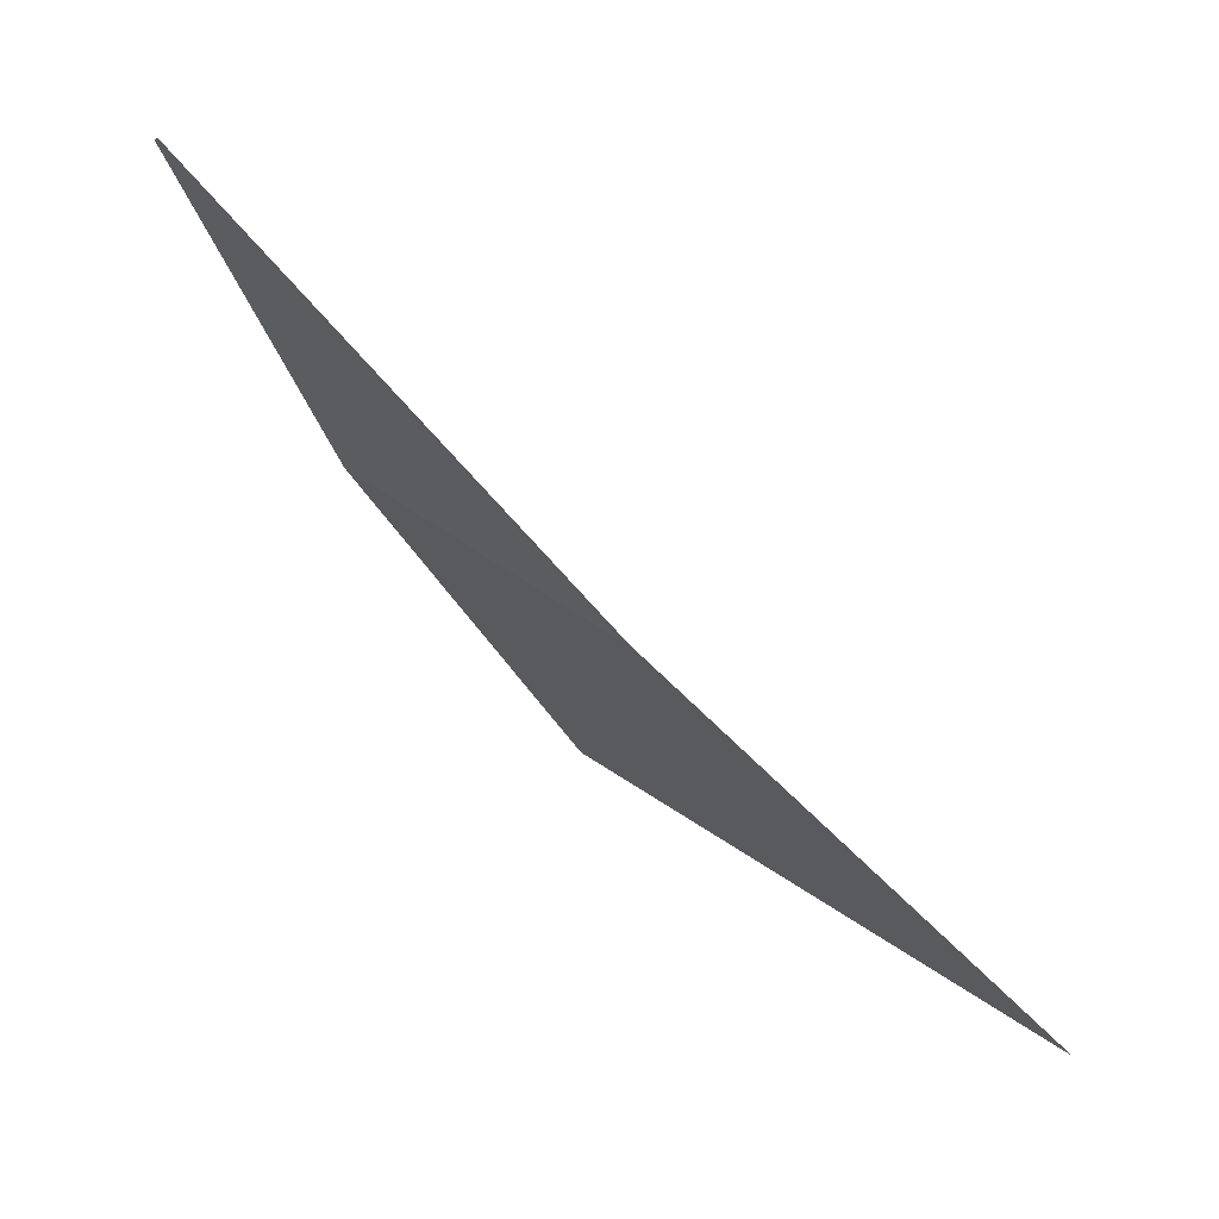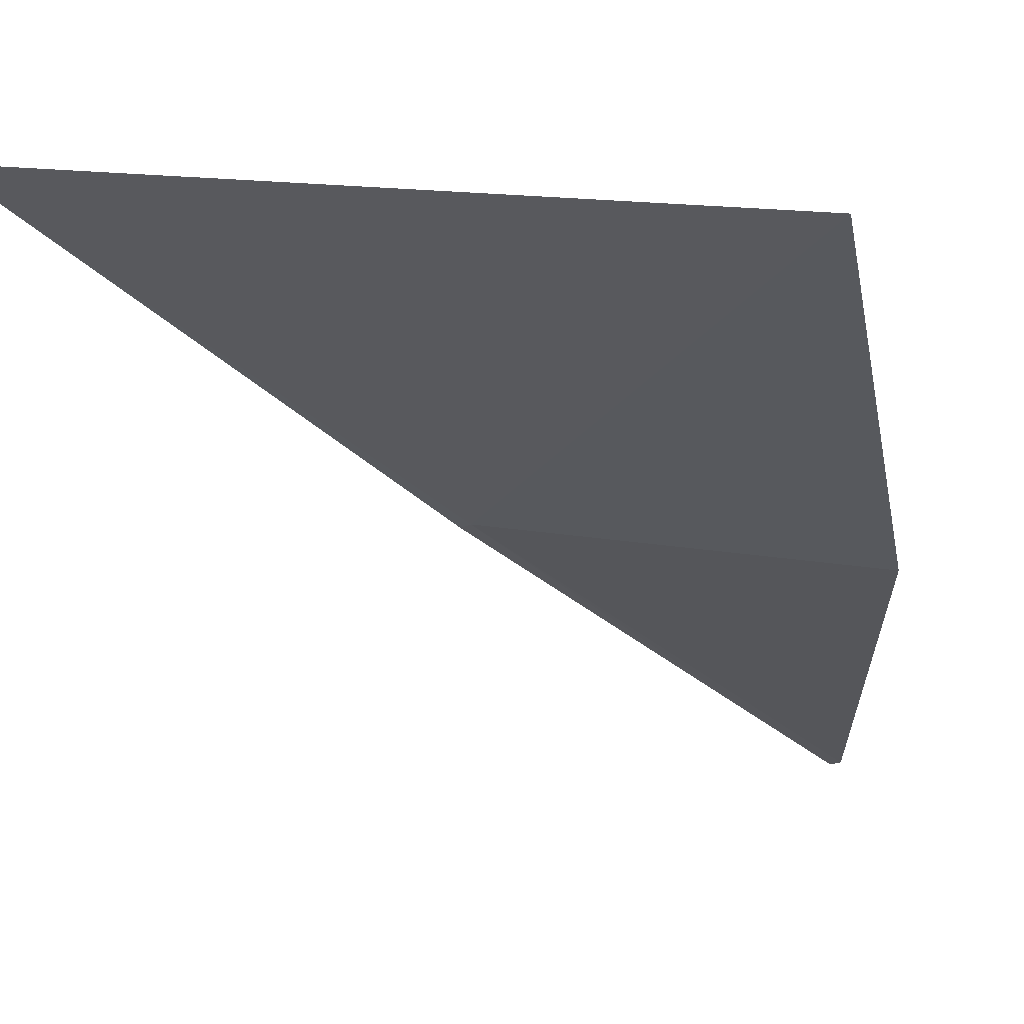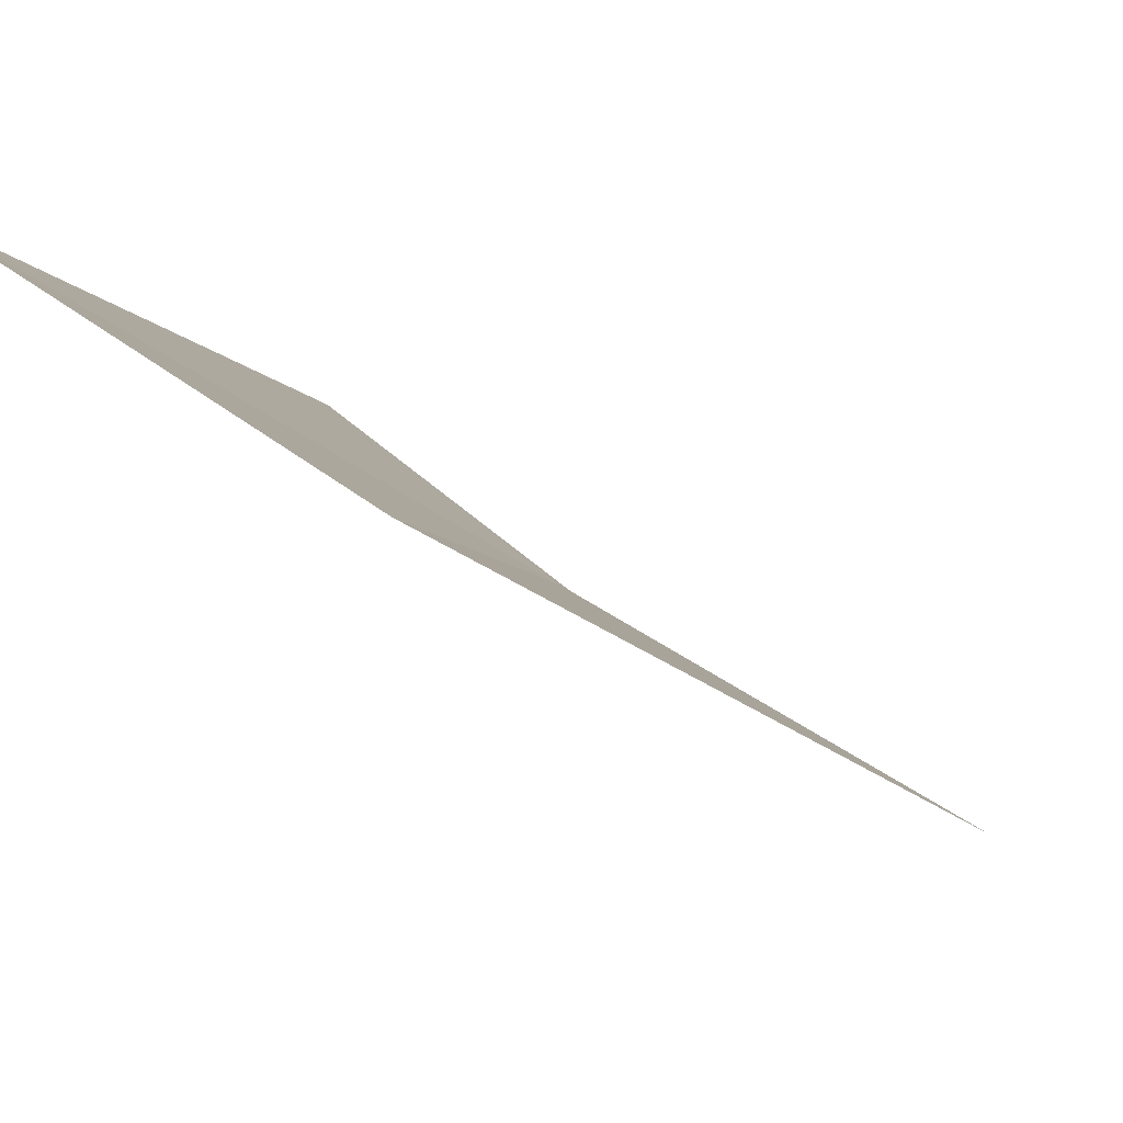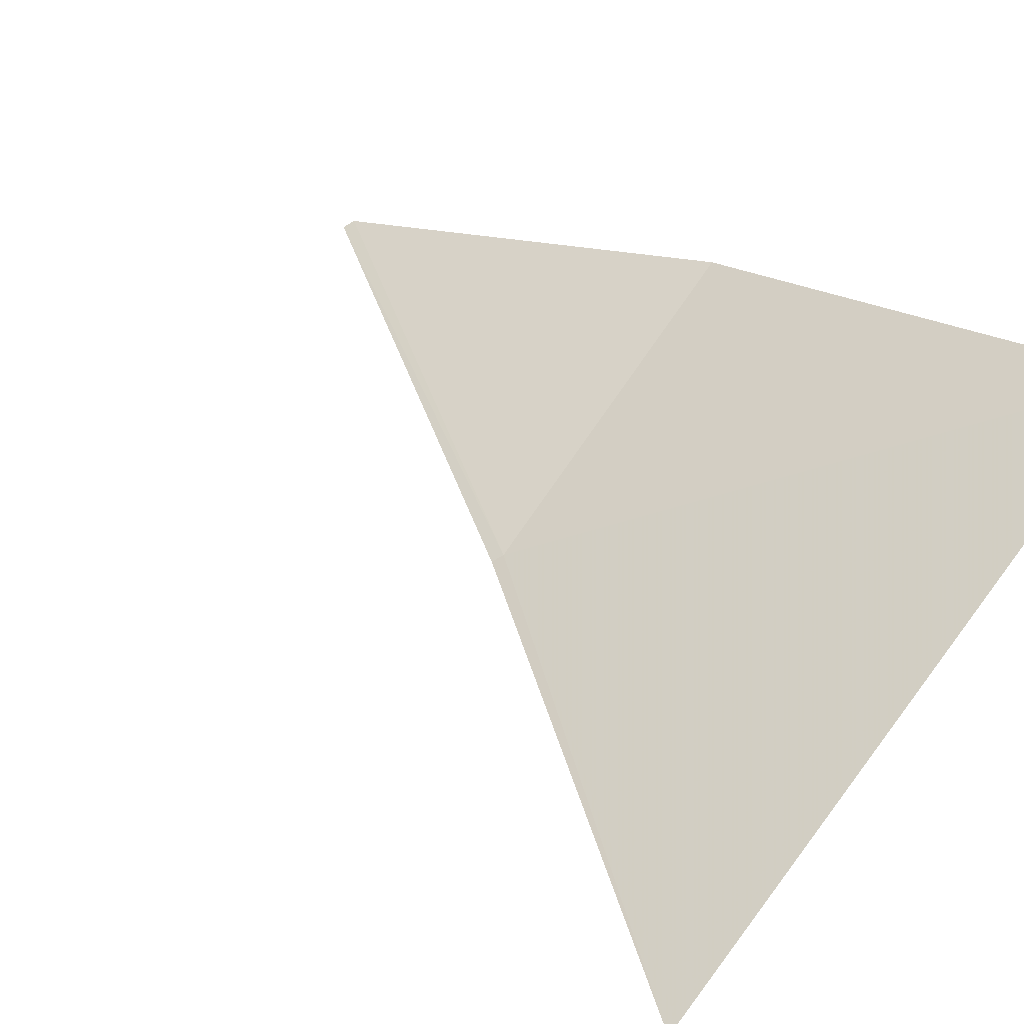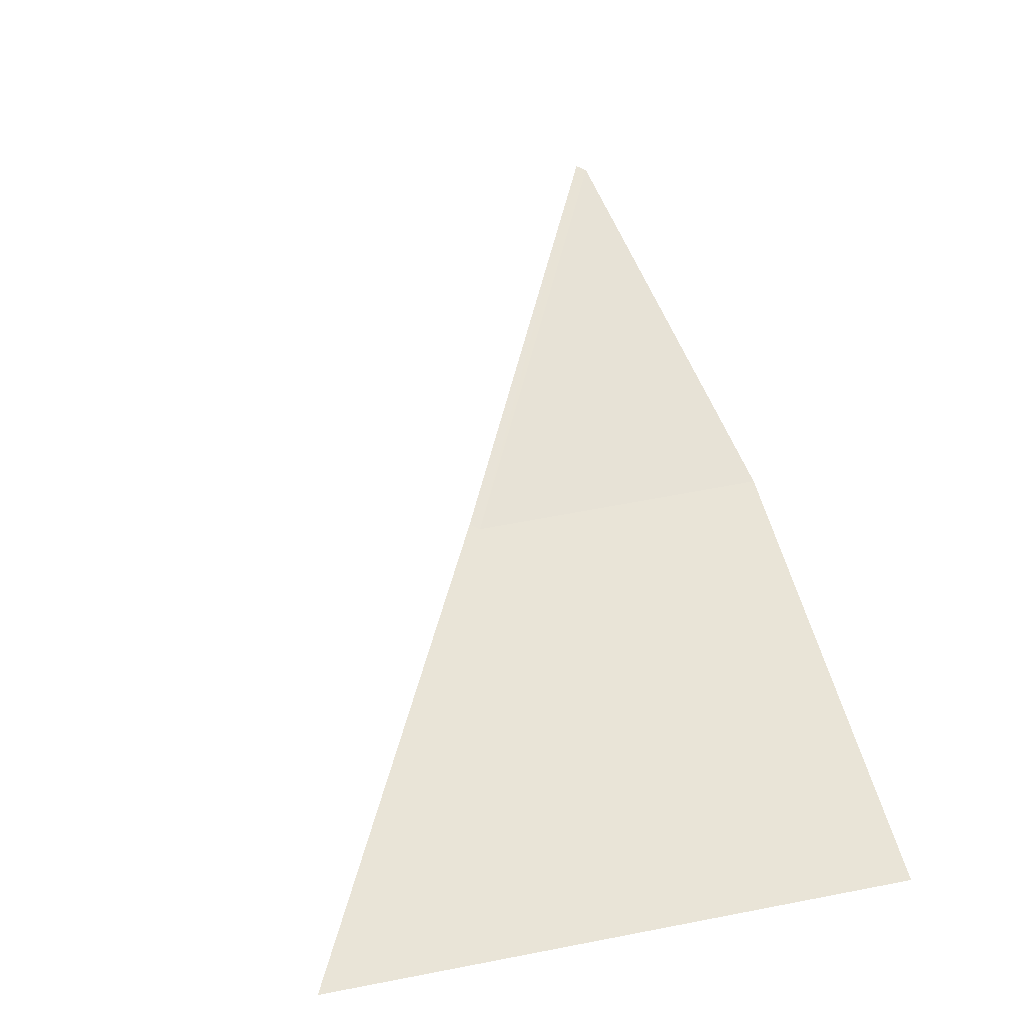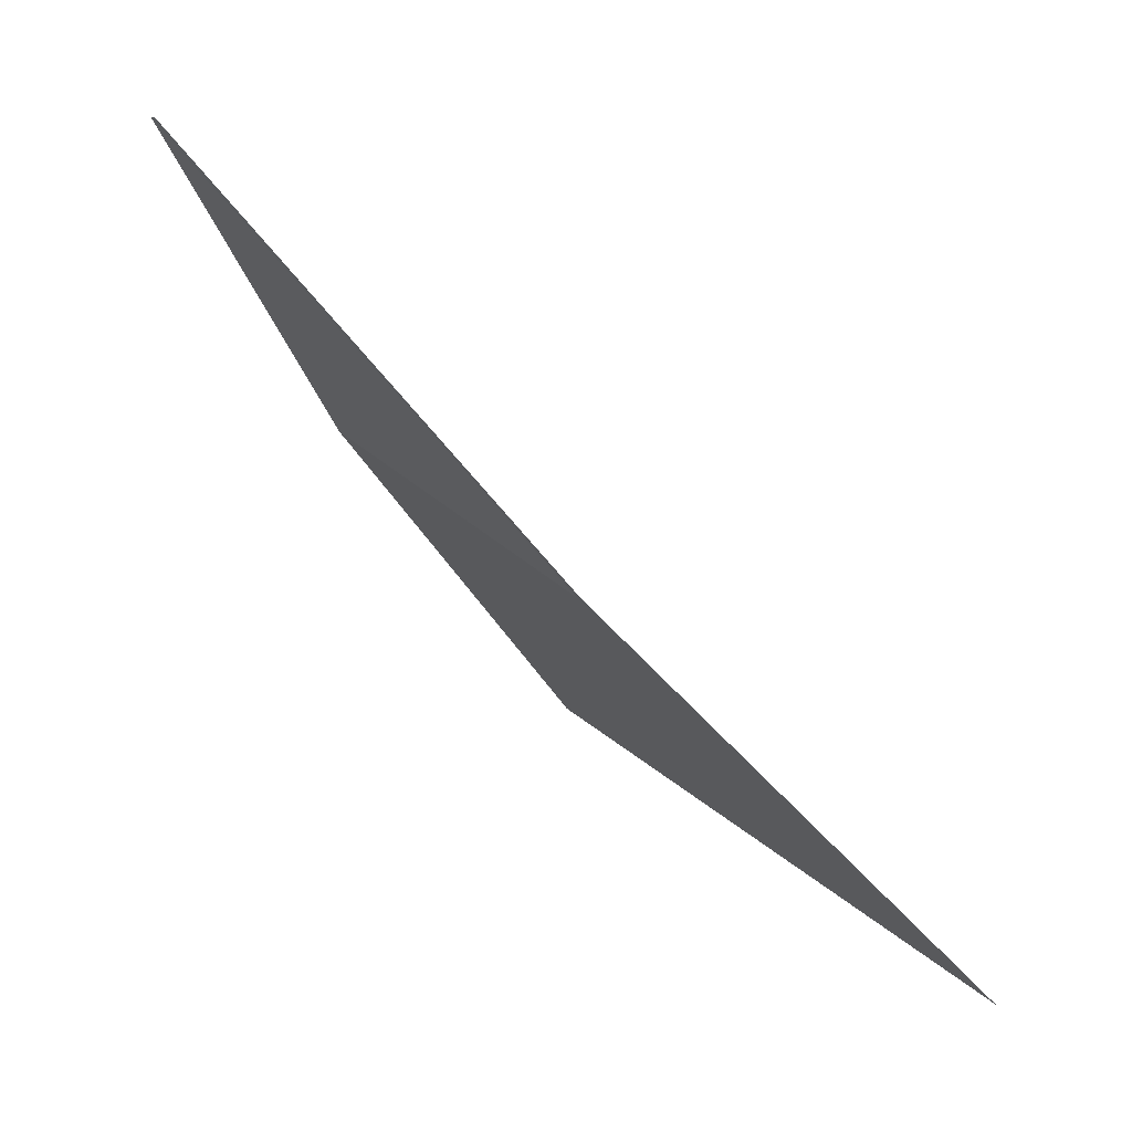
<metadata>
{"format":"obj","ext":"obj","renderer":"f3d","projection":"perspective","resolution":1024,"background":"white","views":[{"elev":26.4,"azim":49.6,"up":"+Z"},{"elev":4.1,"azim":-166.9,"up":"+Y"},{"elev":-14.2,"azim":-62.7,"up":"+Y"},{"elev":65.3,"azim":130.7,"up":"+Y"},{"elev":-1.5,"azim":153.1,"up":"+Z"},{"elev":25.1,"azim":54.1,"up":"+Z"}]}
</metadata>
<code>
v 14.91 15.75 13.36
v 12.5 17.42 11
v 16.89 17.69 10.65
v 12.5 15.5 13.75
v 13.09 13.97 16.29
v 14.98 15.73 13.39
v 13.17 13.95 16.32
f 1 3 2
f 1 2 4
f 1 7 6
f 1 5 7
f 1 6 3
f 1 4 5

</code>
